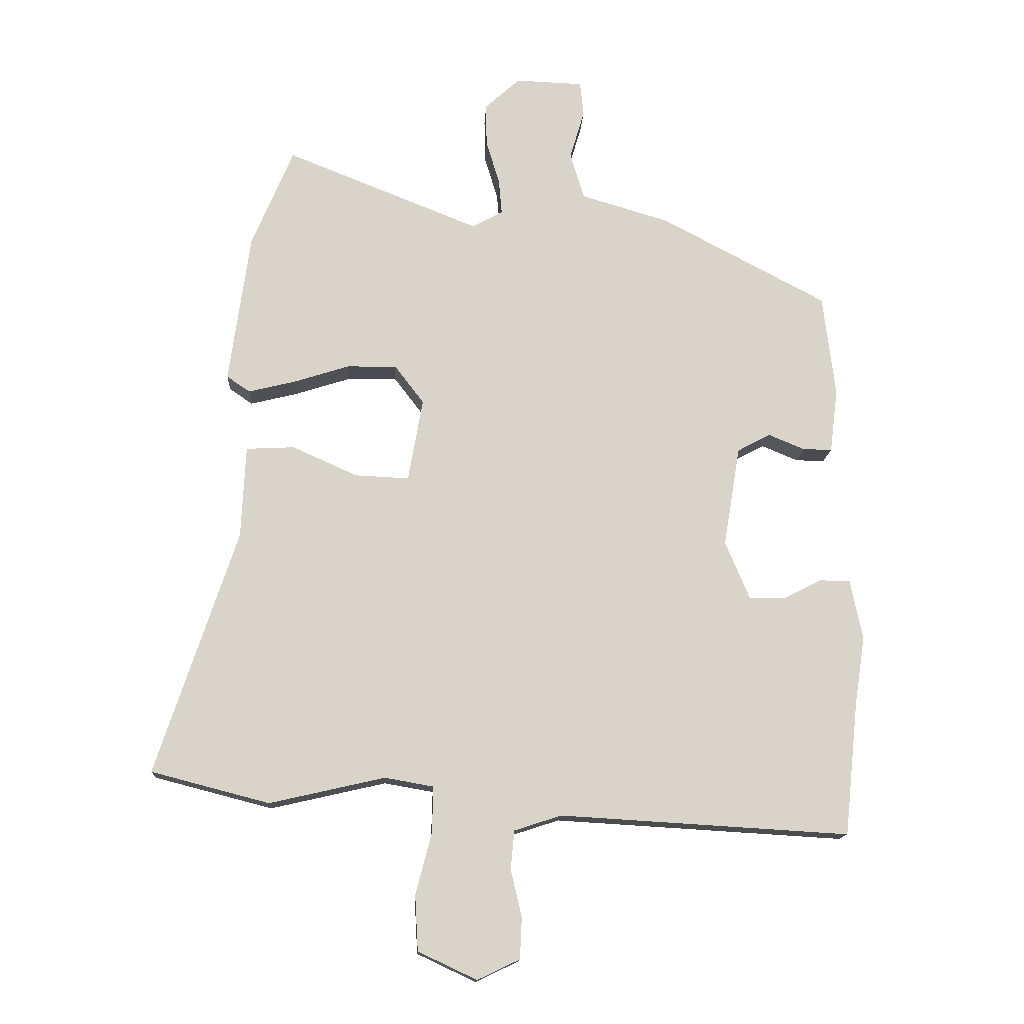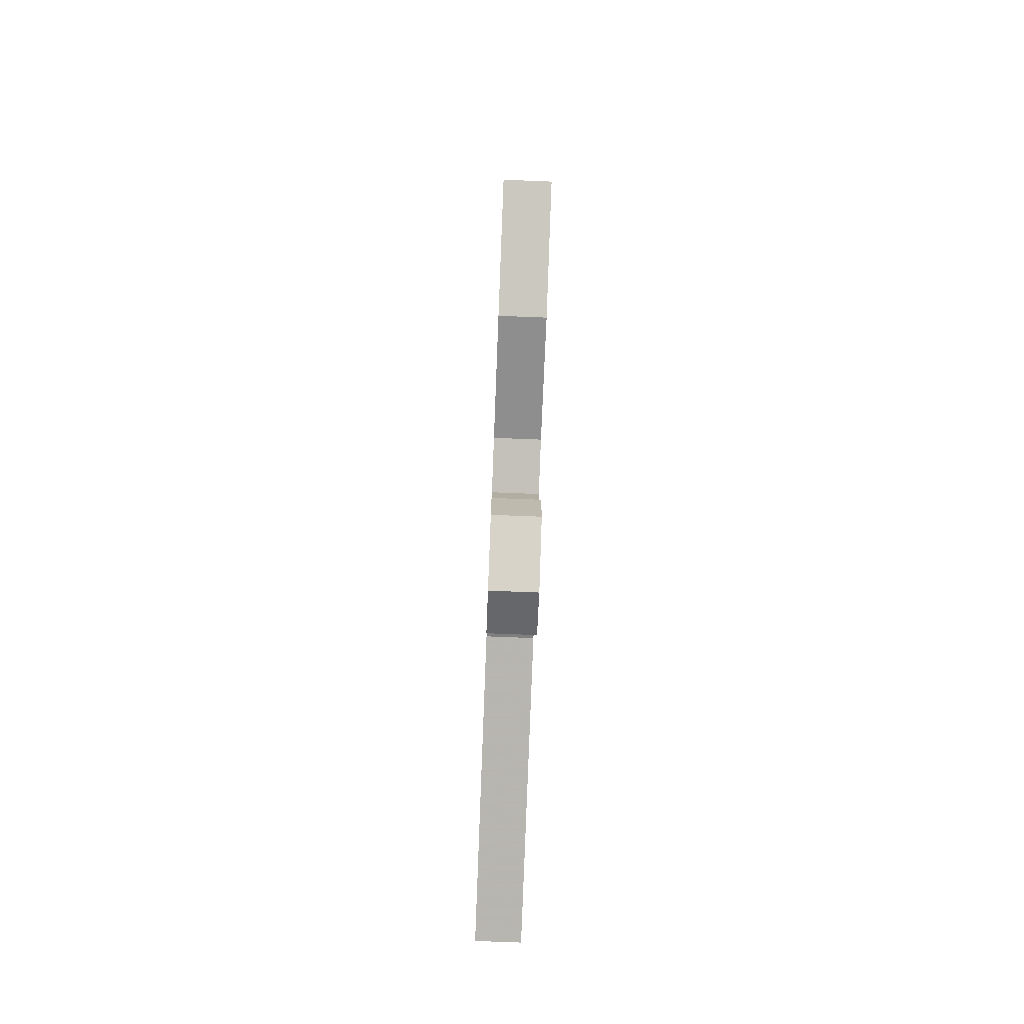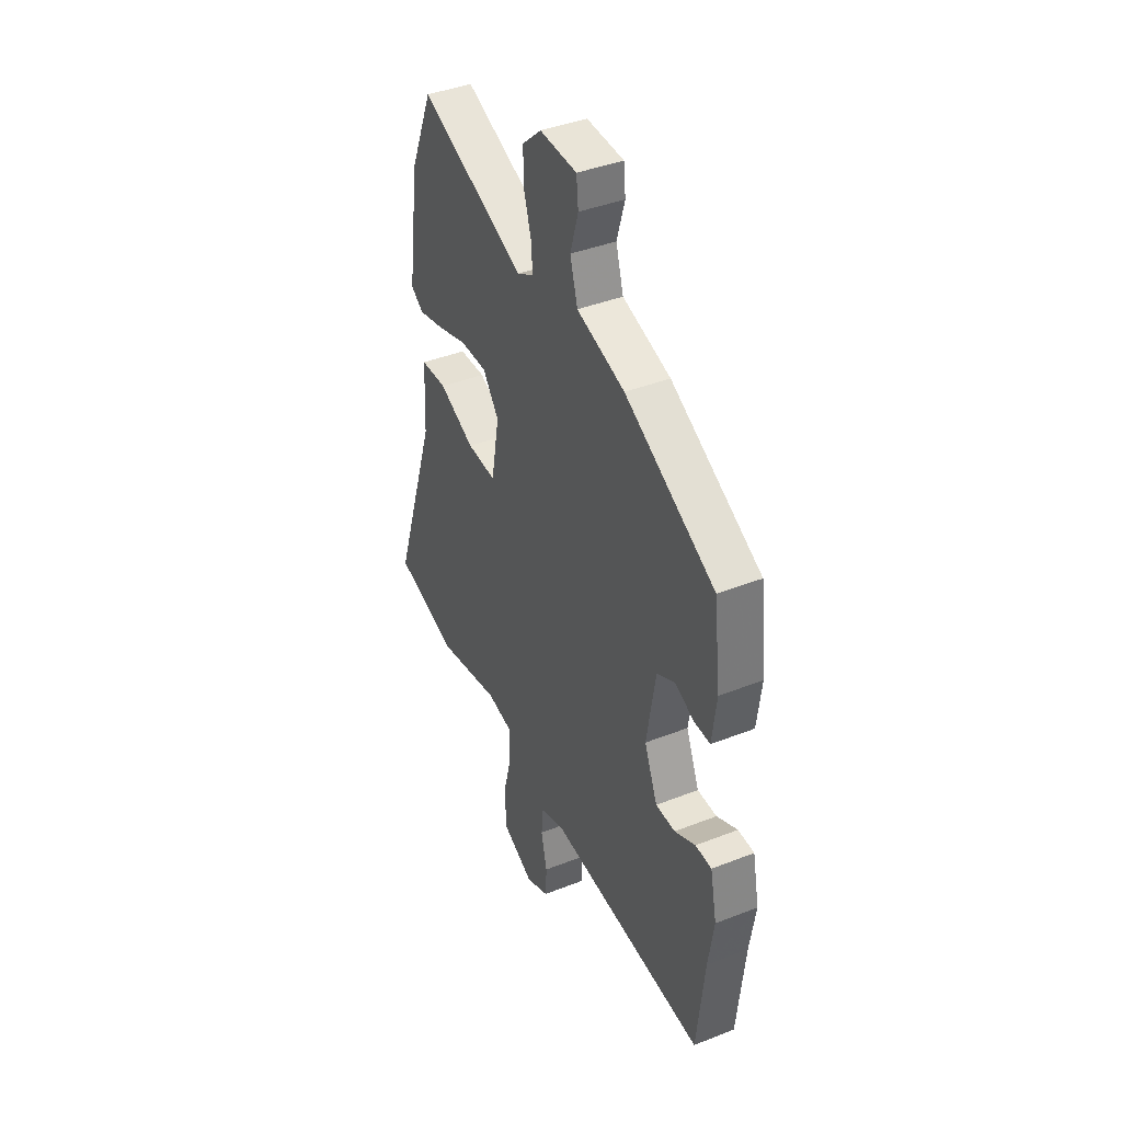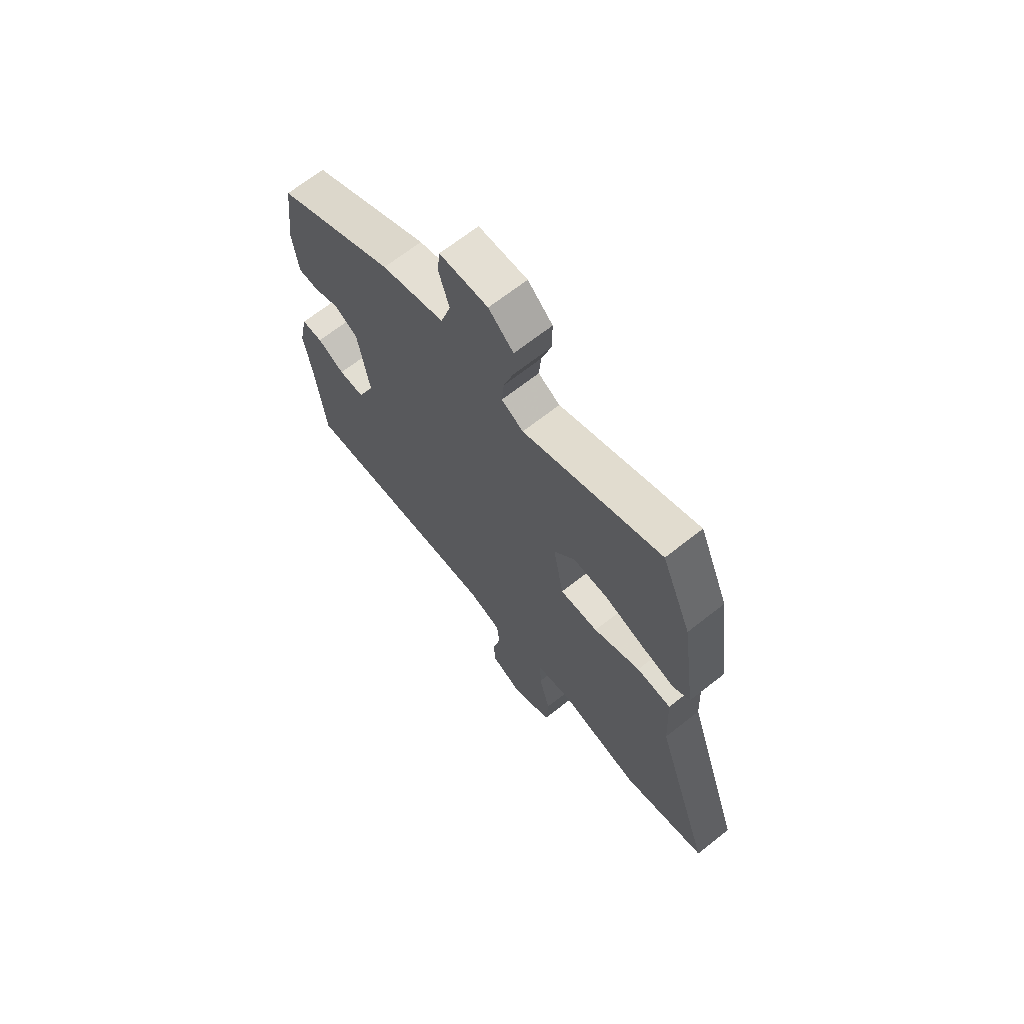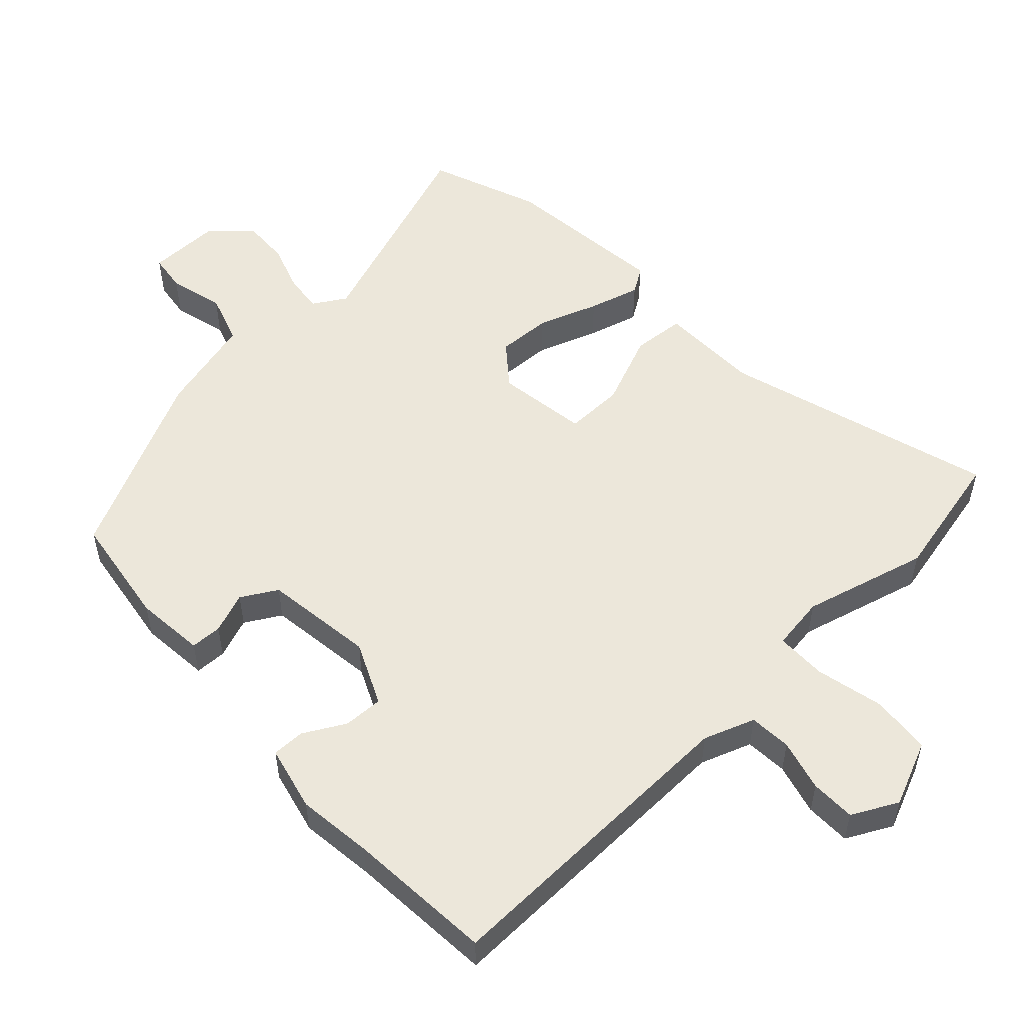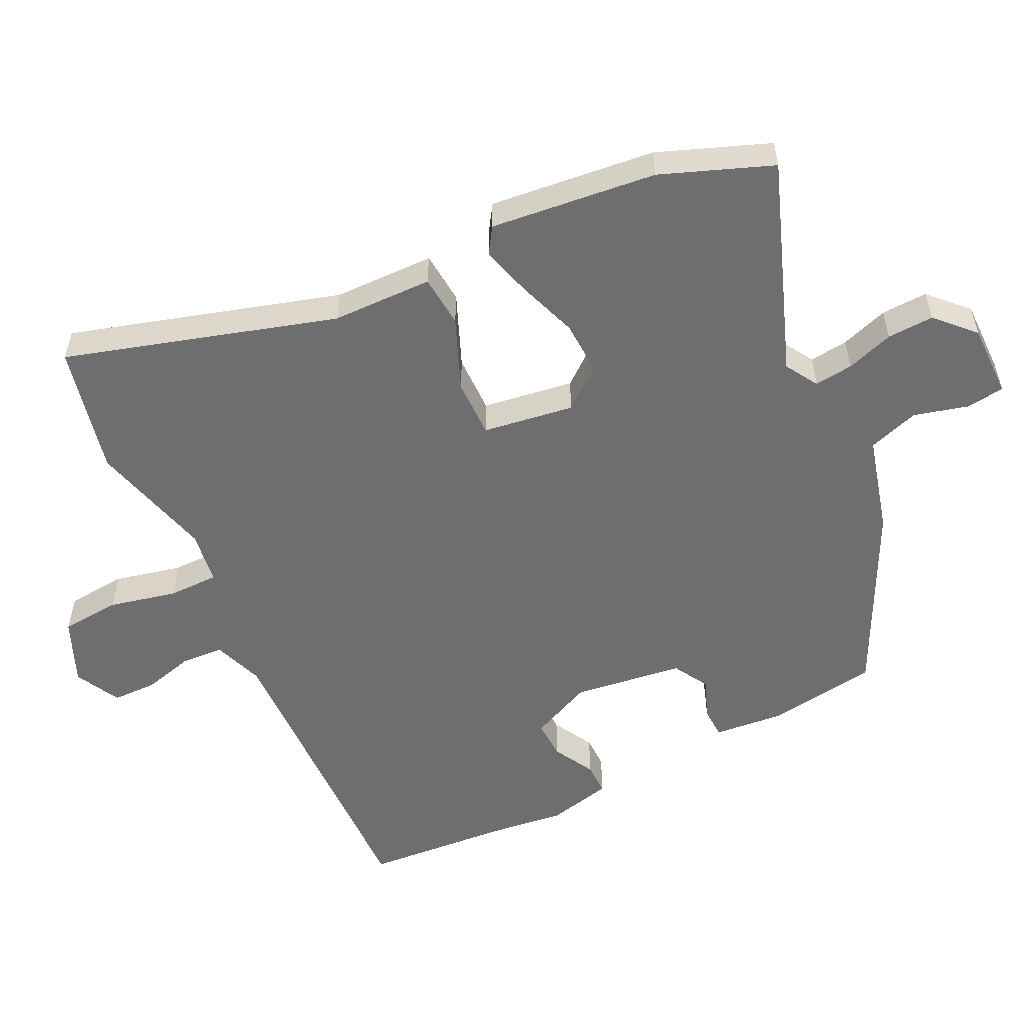
<metadata>
{"format":"obj","ext":"obj","renderer":"f3d","projection":"perspective","resolution":1024,"background":"white","views":[{"elev":-14.5,"azim":-3.1,"up":"+Z"},{"elev":-77.9,"azim":-92.2,"up":"+Z"},{"elev":41.0,"azim":64.4,"up":"+Z"},{"elev":67.9,"azim":-128.3,"up":"+Z"},{"elev":53.2,"azim":138.7,"up":"+Y"},{"elev":-54.4,"azim":-62.4,"up":"+Y"}]}
</metadata>
<code>
v 0.517 0.07 -0.338
v 0.494 0.07 -0.556
v 0.021 0.07 -0.528
v -0.056 0.07 -0.553
v -0.062 0.07 -0.616
v -0.044 0.07 -0.693
v -0.047 0.07 -0.76
v -0.116 0.07 -0.793
v -0.212 0.07 -0.748
v -0.217 0.07 -0.658
v -0.191 0.07 -0.558
v -0.189 0.07 -0.482
v -0.269 0.07 -0.468
v -0.457 0.07 -0.511
v -0.65 0.07 -0.461
v -0.518 0.07 -0.061
v -0.511 0.07 0.09
v -0.432 0.07 0.094
v -0.325 0.07 0.046
v -0.237 0.07 0.042
v -0.213 0.07 0.178
v -0.261 0.07 0.241
v -0.342 0.07 0.24
v -0.433 0.07 0.211
v -0.51 0.07 0.192
v -0.548 0.07 0.218
v -0.514 0.07 0.466
v -0.446 0.07 0.629
v -0.128 0.07 0.502
v -0.078 0.07 0.53
v -0.083 0.07 0.588
v -0.105 0.07 0.66
v -0.106 0.07 0.73
v -0.049 0.07 0.782
v 0.062 0.07 0.778
v 0.068 0.07 0.721
v 0.044 0.07 0.64
v 0.067 0.07 0.563
v 0.212 0.07 0.52
v 0.484 0.07 0.376
v 0.504 0.07 0.208
v 0.491 0.07 0.104
v 0.444 0.07 0.104
v 0.384 0.07 0.129
v 0.33 0.07 0.1
v 0.303 0.07 -0.064
v 0.343 0.07 -0.159
v 0.402 0.07 -0.159
v 0.465 0.07 -0.127
v 0.514 0.07 -0.128
v 0.534 0.07 -0.226
v 0.517 0 -0.338
v 0.494 0 -0.556
v 0.021 0 -0.528
v -0.056 0 -0.553
v -0.062 0 -0.616
v -0.044 0 -0.693
v -0.047 0 -0.76
v -0.116 0 -0.793
v -0.212 0 -0.748
v -0.217 0 -0.658
v -0.191 0 -0.558
v -0.189 0 -0.482
v -0.269 0 -0.468
v -0.457 0 -0.511
v -0.65 0 -0.461
v -0.518 0 -0.061
v -0.511 0 0.09
v -0.432 0 0.094
v -0.325 0 0.046
v -0.237 0 0.042
v -0.213 0 0.178
v -0.261 0 0.241
v -0.342 0 0.24
v -0.433 0 0.211
v -0.51 0 0.192
v -0.548 0 0.218
v -0.514 0 0.466
v -0.446 0 0.629
v -0.128 0 0.502
v -0.078 0 0.53
v -0.083 0 0.588
v -0.105 0 0.66
v -0.106 0 0.73
v -0.049 0 0.782
v 0.062 0 0.778
v 0.068 0 0.721
v 0.044 0 0.64
v 0.067 0 0.563
v 0.212 0 0.52
v 0.484 0 0.376
v 0.504 0 0.208
v 0.491 0 0.104
v 0.444 0 0.104
v 0.384 0 0.129
v 0.33 0 0.1
v 0.303 0 -0.064
v 0.343 0 -0.159
v 0.402 0 -0.159
v 0.465 0 -0.127
v 0.514 0 -0.128
v 0.534 0 -0.226
f 48 49 50 51
f 47 48 51 1
f 41 42 43 44
f 41 44 45
f 38 39 40 41
f 38 41 45
f 34 35 36 37
f 34 37 38
f 31 32 33 34
f 30 31 34 38
f 29 30 38 45
f 23 24 25 26
f 23 26 27 28
f 16 17 18 19
f 16 19 20
f 13 14 15 16
f 12 13 16 20
f 8 9 10 11
f 8 11 12
f 5 6 7 8
f 4 5 8 12
f 3 4 12 20
f 47 1 2 3
f 46 47 3 20
f 45 46 20 21
f 29 45 21 22
f 22 23 28 29
f 102 101 100 99
f 52 102 99 98
f 95 94 93 92
f 96 95 92
f 92 91 90 89
f 96 92 89
f 88 87 86 85
f 89 88 85
f 85 84 83 82
f 89 85 82 81
f 96 89 81 80
f 77 76 75 74
f 79 78 77 74
f 70 69 68 67
f 71 70 67
f 67 66 65 64
f 71 67 64 63
f 62 61 60 59
f 63 62 59
f 59 58 57 56
f 63 59 56 55
f 71 63 55 54
f 54 53 52 98
f 71 54 98 97
f 72 71 97 96
f 73 72 96 80
f 80 79 74 73
f 1 52 53 2
f 2 53 54 3
f 3 54 55 4
f 4 55 56 5
f 5 56 57 6
f 6 57 58 7
f 7 58 59 8
f 8 59 60 9
f 9 60 61 10
f 10 61 62 11
f 11 62 63 12
f 12 63 64 13
f 13 64 65 14
f 14 65 66 15
f 15 66 67 16
f 16 67 68 17
f 17 68 69 18
f 18 69 70 19
f 19 70 71 20
f 20 71 72 21
f 21 72 73 22
f 22 73 74 23
f 23 74 75 24
f 24 75 76 25
f 25 76 77 26
f 26 77 78 27
f 27 78 79 28
f 28 79 80 29
f 29 80 81 30
f 30 81 82 31
f 31 82 83 32
f 32 83 84 33
f 33 84 85 34
f 34 85 86 35
f 35 86 87 36
f 36 87 88 37
f 37 88 89 38
f 38 89 90 39
f 39 90 91 40
f 40 91 92 41
f 41 92 93 42
f 42 93 94 43
f 43 94 95 44
f 44 95 96 45
f 45 96 97 46
f 46 97 98 47
f 47 98 99 48
f 48 99 100 49
f 49 100 101 50
f 50 101 102 51
f 51 102 52 1

</code>
